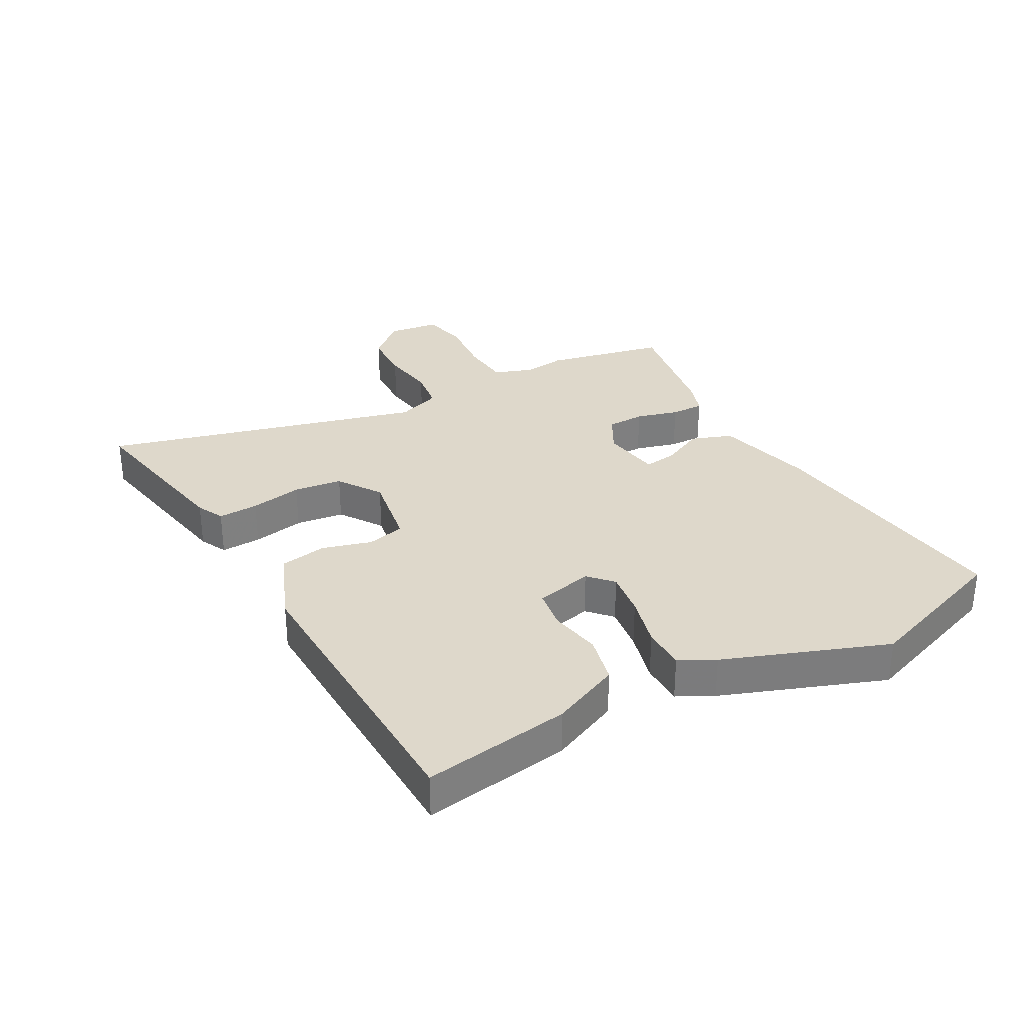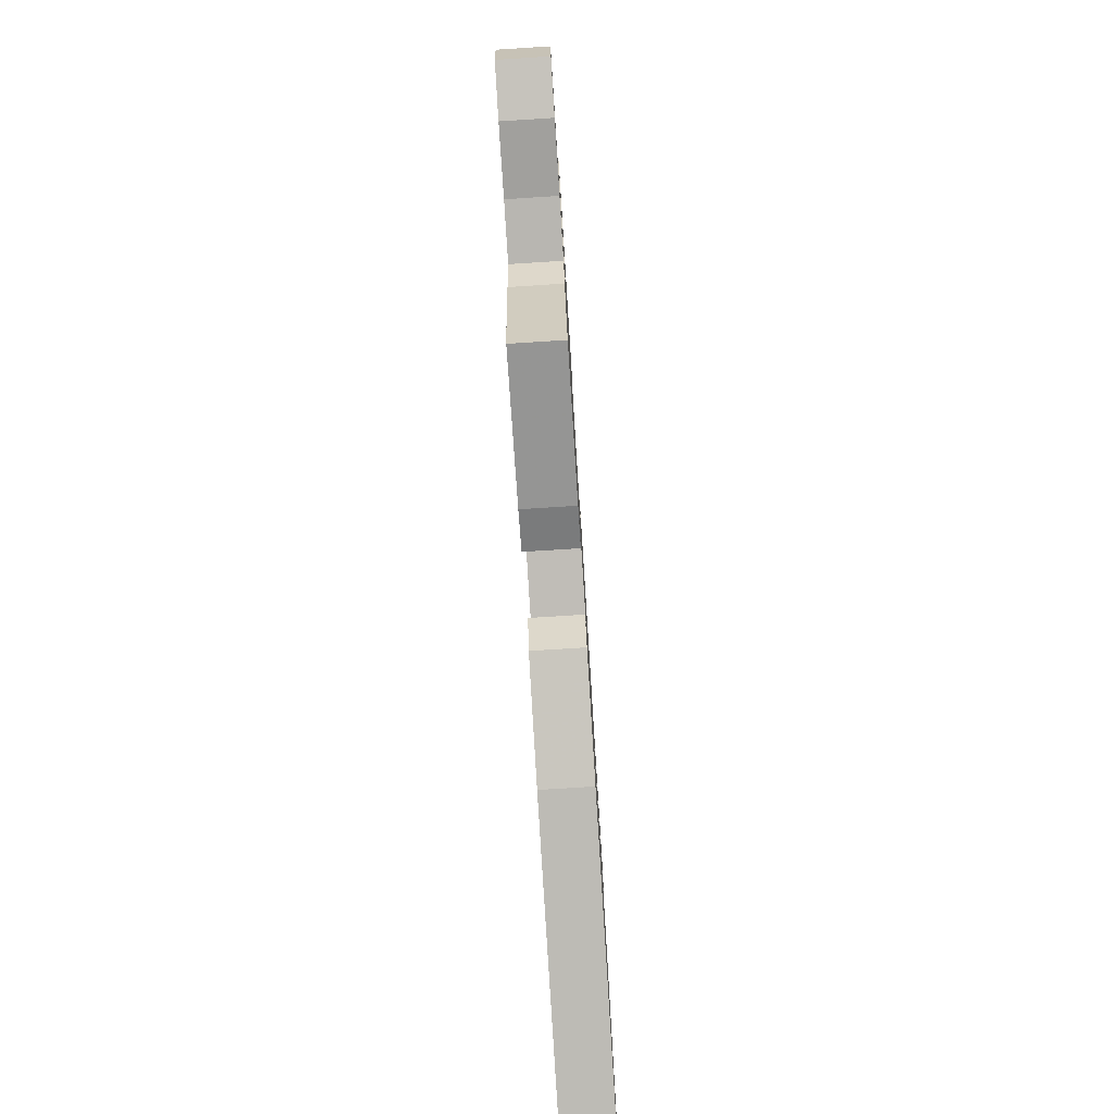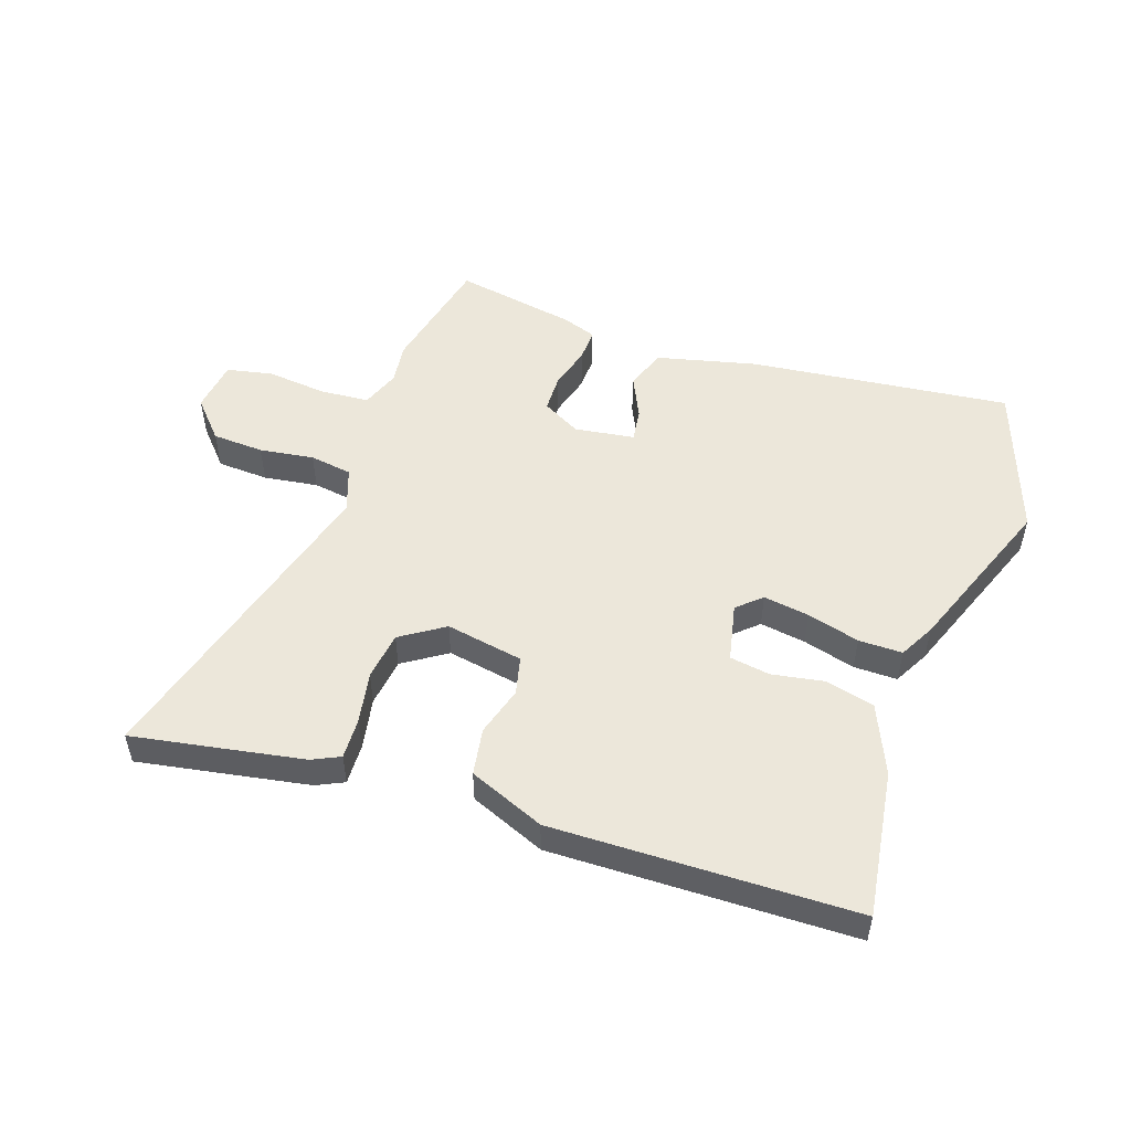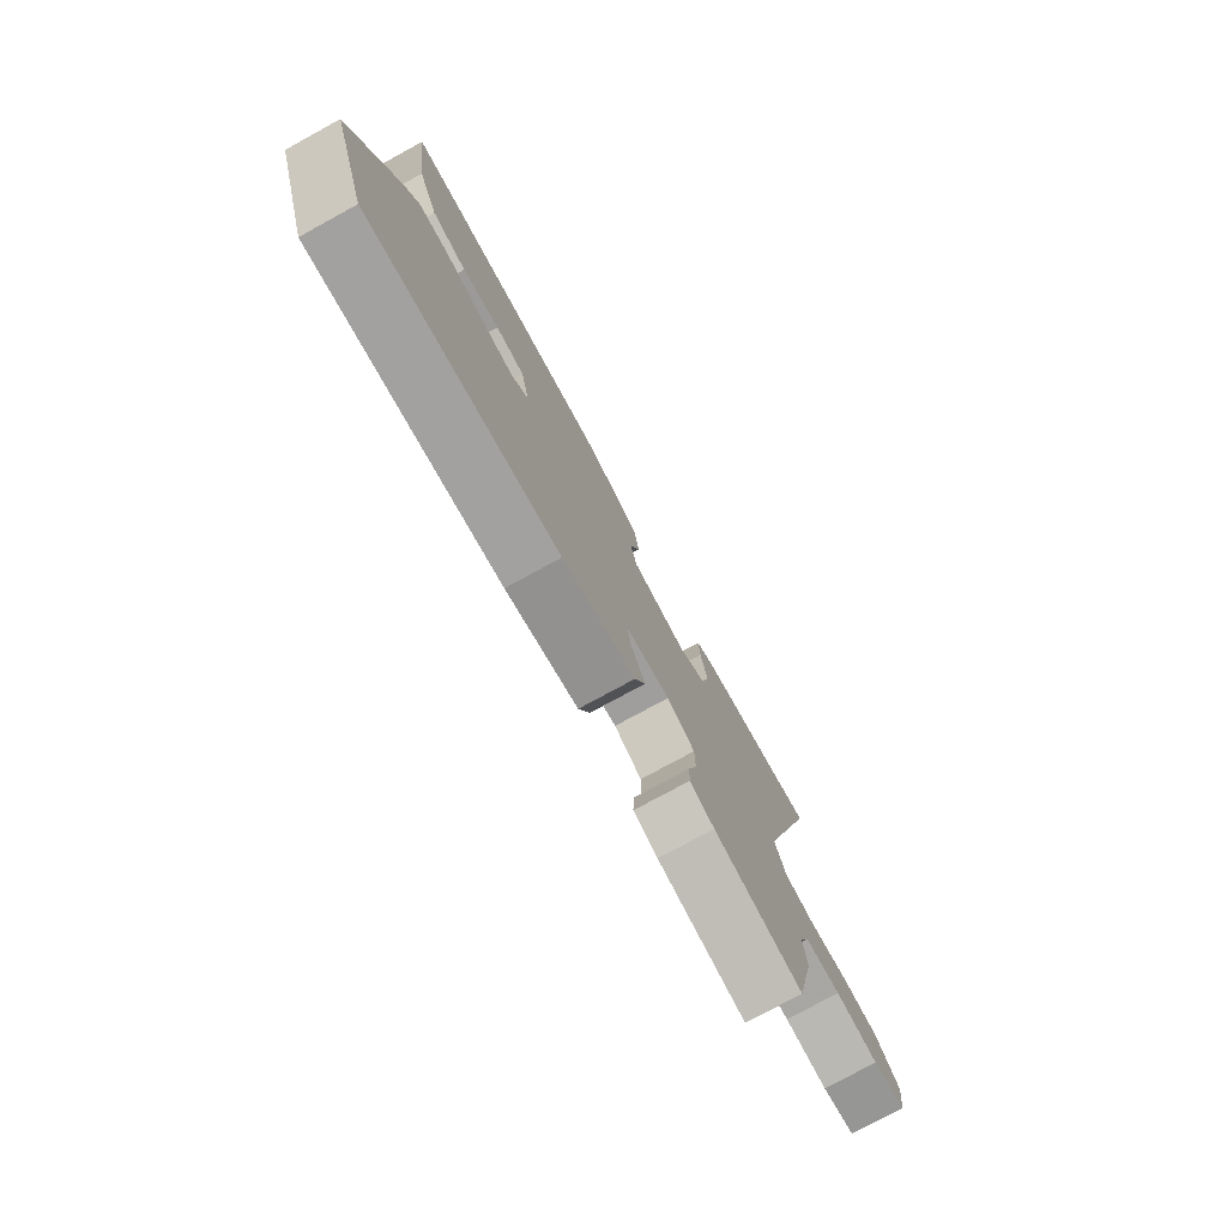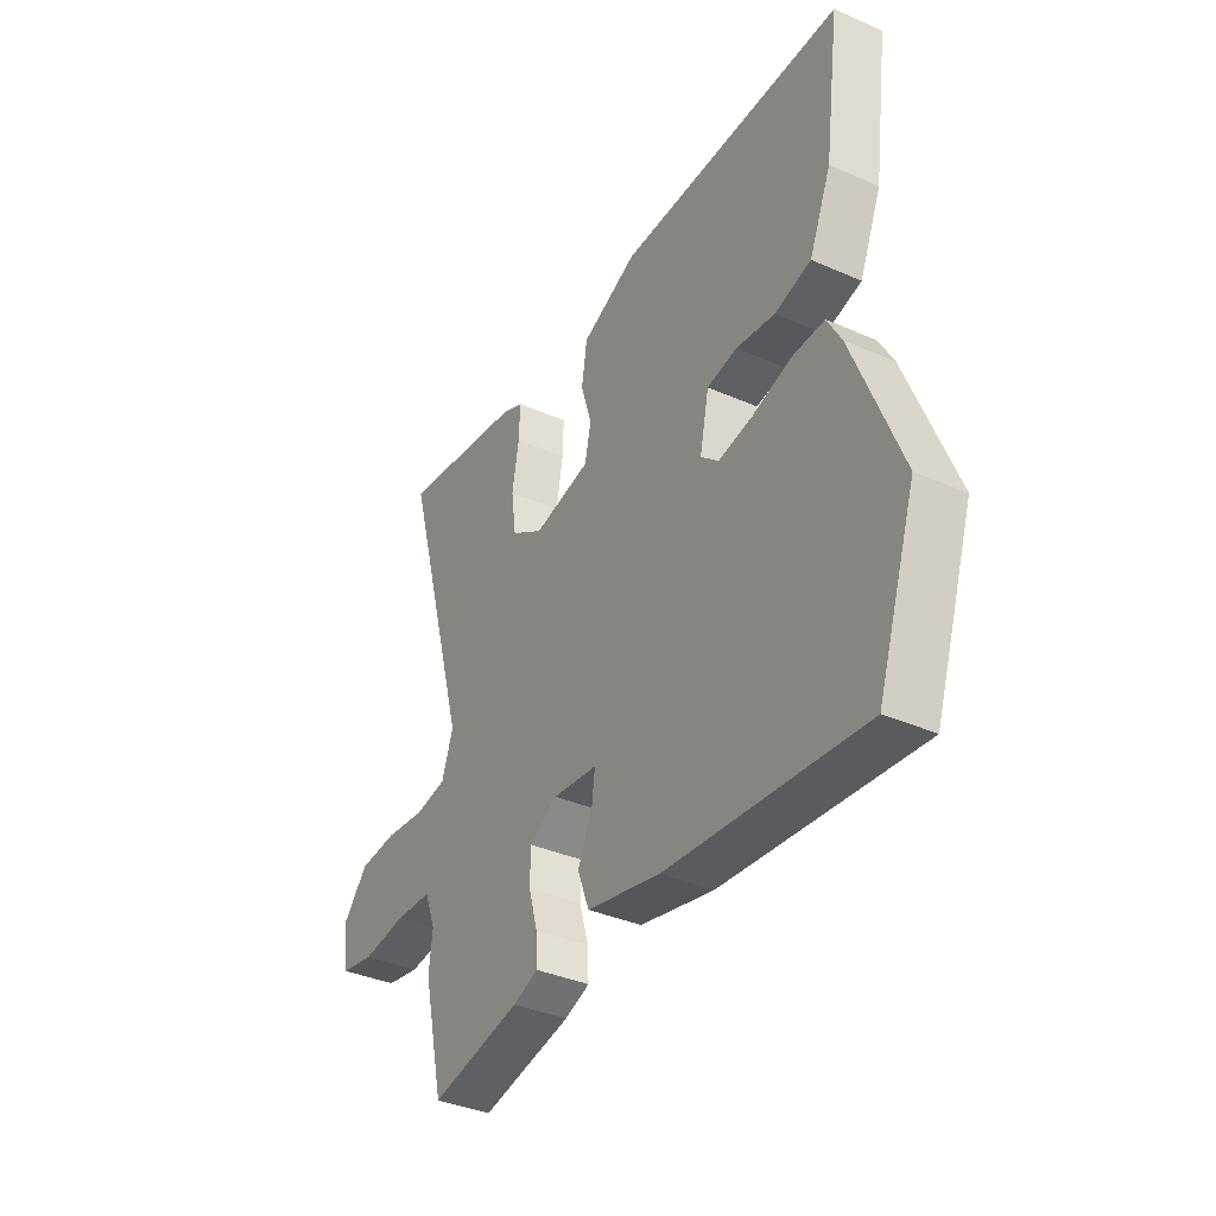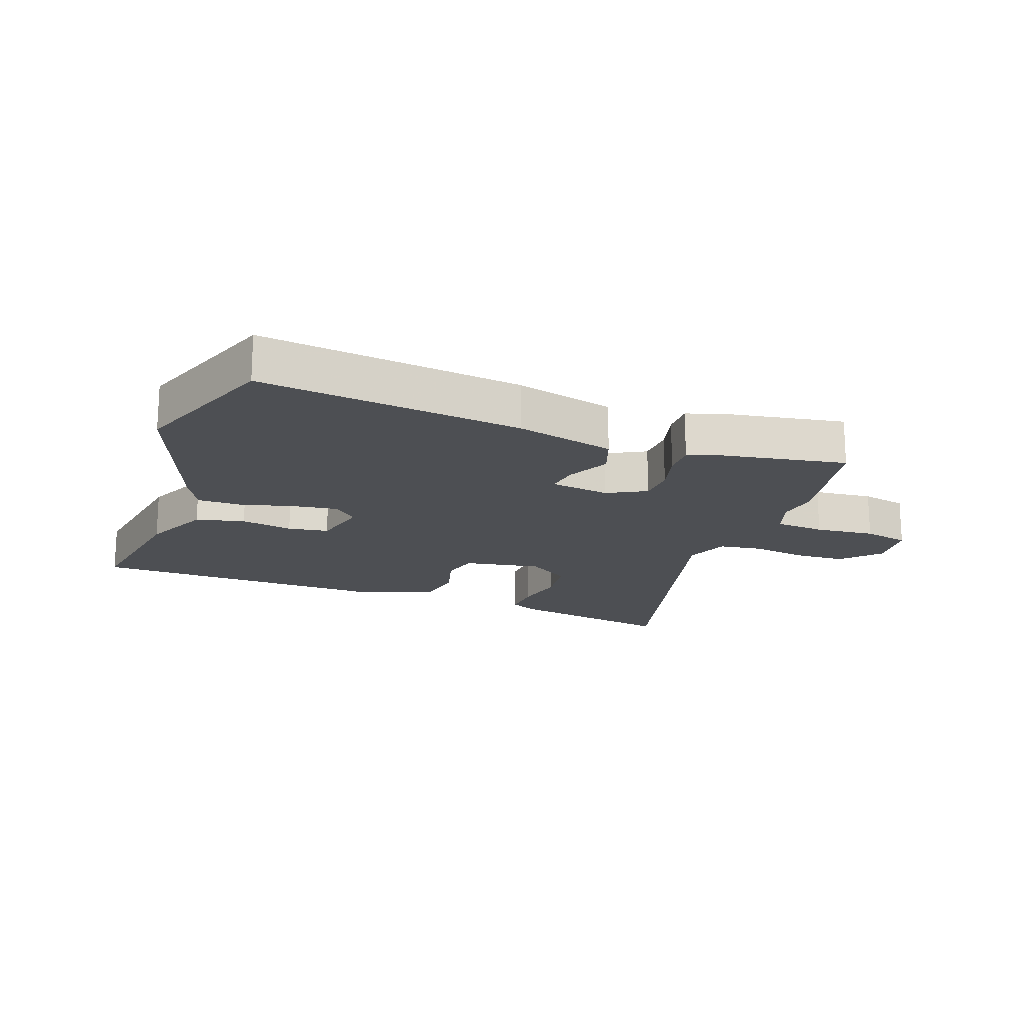
<metadata>
{"format":"obj","ext":"obj","renderer":"f3d","projection":"perspective","resolution":1024,"background":"white","views":[{"elev":31.6,"azim":60.2,"up":"+Y"},{"elev":-78.1,"azim":-86.4,"up":"+Z"},{"elev":51.4,"azim":18.4,"up":"+Y"},{"elev":-77.3,"azim":118.6,"up":"+Z"},{"elev":-37.2,"azim":60.5,"up":"+Z"},{"elev":-17.6,"azim":158.9,"up":"+Y"}]}
</metadata>
<code>
v 0.564 0.07 -0.314
v 0.479 0.07 -0.562
v 0.053 0.07 -0.517
v -0.109 0.07 -0.479
v -0.134 0.07 -0.413
v -0.102 0.07 -0.343
v -0.095 0.07 -0.289
v -0.193 0.07 -0.276
v -0.255 0.07 -0.311
v -0.256 0.07 -0.373
v -0.236 0.07 -0.442
v -0.234 0.07 -0.496
v -0.289 0.07 -0.516
v -0.488 0.07 -0.554
v -0.533 0.07 -0.358
v -0.525 0.07 -0.29
v -0.549 0.07 -0.227
v -0.63 0.07 -0.222
v -0.727 0.07 -0.233
v -0.802 0.07 -0.218
v -0.814 0.07 -0.133
v -0.759 0.07 -0.071
v -0.675 0.07 -0.066
v -0.586 0.07 -0.078
v -0.517 0.07 -0.067
v -0.492 0.07 0.005
v -0.638 0.07 0.523
v -0.489 0.07 0.498
v -0.36 0.07 0.476
v -0.315 0.07 0.455
v -0.317 0.07 0.389
v -0.332 0.07 0.304
v -0.321 0.07 0.225
v -0.25 0.07 0.179
v -0.124 0.07 0.203
v -0.11 0.07 0.265
v -0.134 0.07 0.345
v -0.122 0.07 0.422
v 0.001 0.07 0.474
v 0.492 0.07 0.469
v 0.459 0.07 0.229
v 0.411 0.07 0.116
v 0.332 0.07 0.096
v 0.247 0.07 0.11
v 0.181 0.07 0.099
v 0.161 0.07 0.004
v 0.2 0.07 -0.031
v 0.275 0.07 -0.019
v 0.36 0.07 0.005
v 0.431 0.07 0.006
v 0.462 0.07 -0.051
v 0.564 0 -0.314
v 0.479 0 -0.562
v 0.053 0 -0.517
v -0.109 0 -0.479
v -0.134 0 -0.413
v -0.102 0 -0.343
v -0.095 0 -0.289
v -0.193 0 -0.276
v -0.255 0 -0.311
v -0.256 0 -0.373
v -0.236 0 -0.442
v -0.234 0 -0.496
v -0.289 0 -0.516
v -0.488 0 -0.554
v -0.533 0 -0.358
v -0.525 0 -0.29
v -0.549 0 -0.227
v -0.63 0 -0.222
v -0.727 0 -0.233
v -0.802 0 -0.218
v -0.814 0 -0.133
v -0.759 0 -0.071
v -0.675 0 -0.066
v -0.586 0 -0.078
v -0.517 0 -0.067
v -0.492 0 0.005
v -0.638 0 0.523
v -0.489 0 0.498
v -0.36 0 0.476
v -0.315 0 0.455
v -0.317 0 0.389
v -0.332 0 0.304
v -0.321 0 0.225
v -0.25 0 0.179
v -0.124 0 0.203
v -0.11 0 0.265
v -0.134 0 0.345
v -0.122 0 0.422
v 0.001 0 0.474
v 0.492 0 0.469
v 0.459 0 0.229
v 0.411 0 0.116
v 0.332 0 0.096
v 0.247 0 0.11
v 0.181 0 0.099
v 0.161 0 0.004
v 0.2 0 -0.031
v 0.275 0 -0.019
v 0.36 0 0.005
v 0.431 0 0.006
v 0.462 0 -0.051
f 48 49 50 51
f 47 48 51 1
f 41 42 43 44
f 41 44 45
f 40 41 45
f 39 40 45
f 36 37 38 39
f 35 36 39 45
f 34 35 45 46
f 29 30 31 32
f 29 32 33
f 26 27 28 29
f 26 29 33
f 25 26 33 34
f 21 22 23 24
f 21 24 25
f 18 19 20 21
f 17 18 21 25
f 16 17 25 34
f 10 11 12 13
f 9 10 13 14
f 3 4 5 6
f 3 6 7
f 47 1 2 3
f 47 3 7
f 46 47 7 8
f 34 46 8 9
f 15 16 34
f 9 14 15 34
f 102 101 100 99
f 52 102 99 98
f 95 94 93 92
f 96 95 92
f 96 92 91
f 96 91 90
f 90 89 88 87
f 96 90 87 86
f 97 96 86 85
f 83 82 81 80
f 84 83 80
f 80 79 78 77
f 84 80 77
f 85 84 77 76
f 75 74 73 72
f 76 75 72
f 72 71 70 69
f 76 72 69 68
f 85 76 68 67
f 64 63 62 61
f 65 64 61 60
f 57 56 55 54
f 58 57 54
f 54 53 52 98
f 58 54 98
f 59 58 98 97
f 60 59 97 85
f 85 67 66
f 85 66 65 60
f 1 52 53 2
f 2 53 54 3
f 3 54 55 4
f 4 55 56 5
f 5 56 57 6
f 6 57 58 7
f 7 58 59 8
f 8 59 60 9
f 9 60 61 10
f 10 61 62 11
f 11 62 63 12
f 12 63 64 13
f 13 64 65 14
f 14 65 66 15
f 15 66 67 16
f 16 67 68 17
f 17 68 69 18
f 18 69 70 19
f 19 70 71 20
f 20 71 72 21
f 21 72 73 22
f 22 73 74 23
f 23 74 75 24
f 24 75 76 25
f 25 76 77 26
f 26 77 78 27
f 27 78 79 28
f 28 79 80 29
f 29 80 81 30
f 30 81 82 31
f 31 82 83 32
f 32 83 84 33
f 33 84 85 34
f 34 85 86 35
f 35 86 87 36
f 36 87 88 37
f 37 88 89 38
f 38 89 90 39
f 39 90 91 40
f 40 91 92 41
f 41 92 93 42
f 42 93 94 43
f 43 94 95 44
f 44 95 96 45
f 45 96 97 46
f 46 97 98 47
f 47 98 99 48
f 48 99 100 49
f 49 100 101 50
f 50 101 102 51
f 51 102 52 1

</code>
